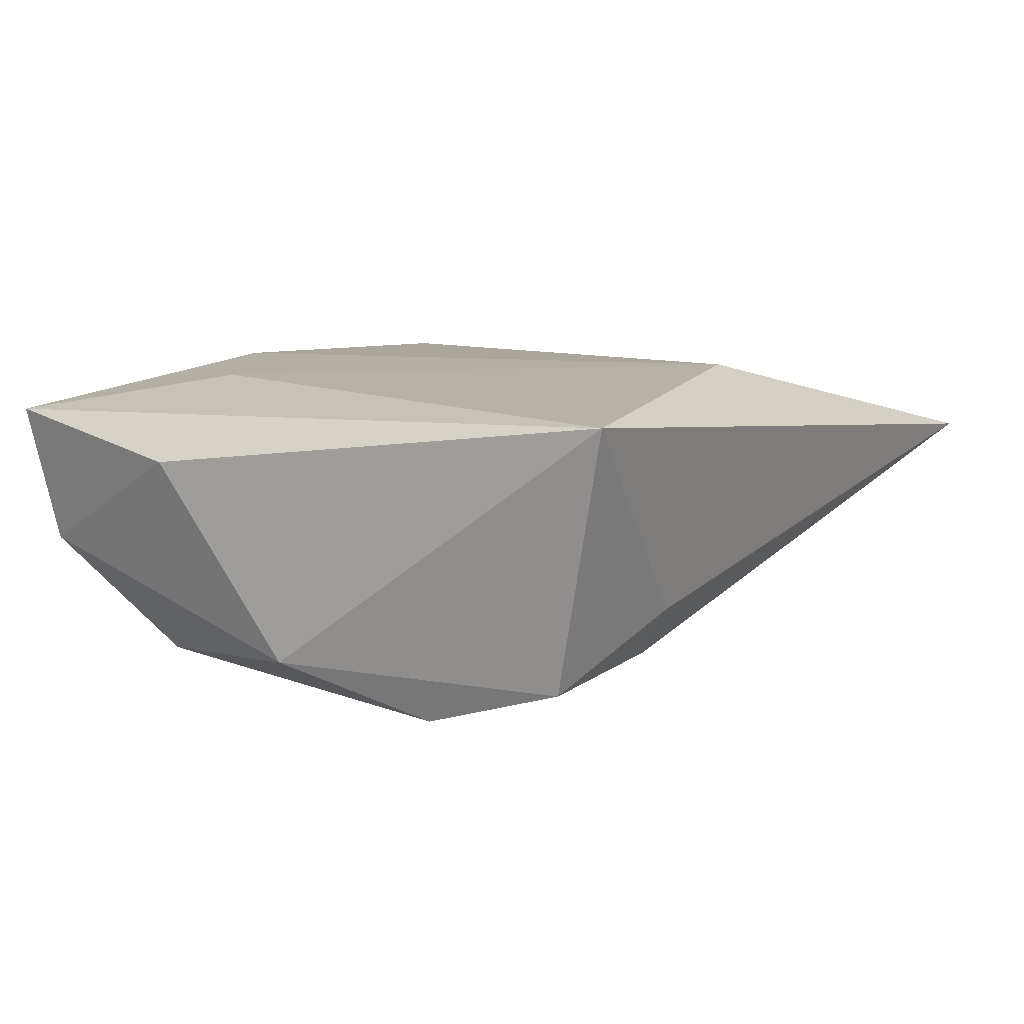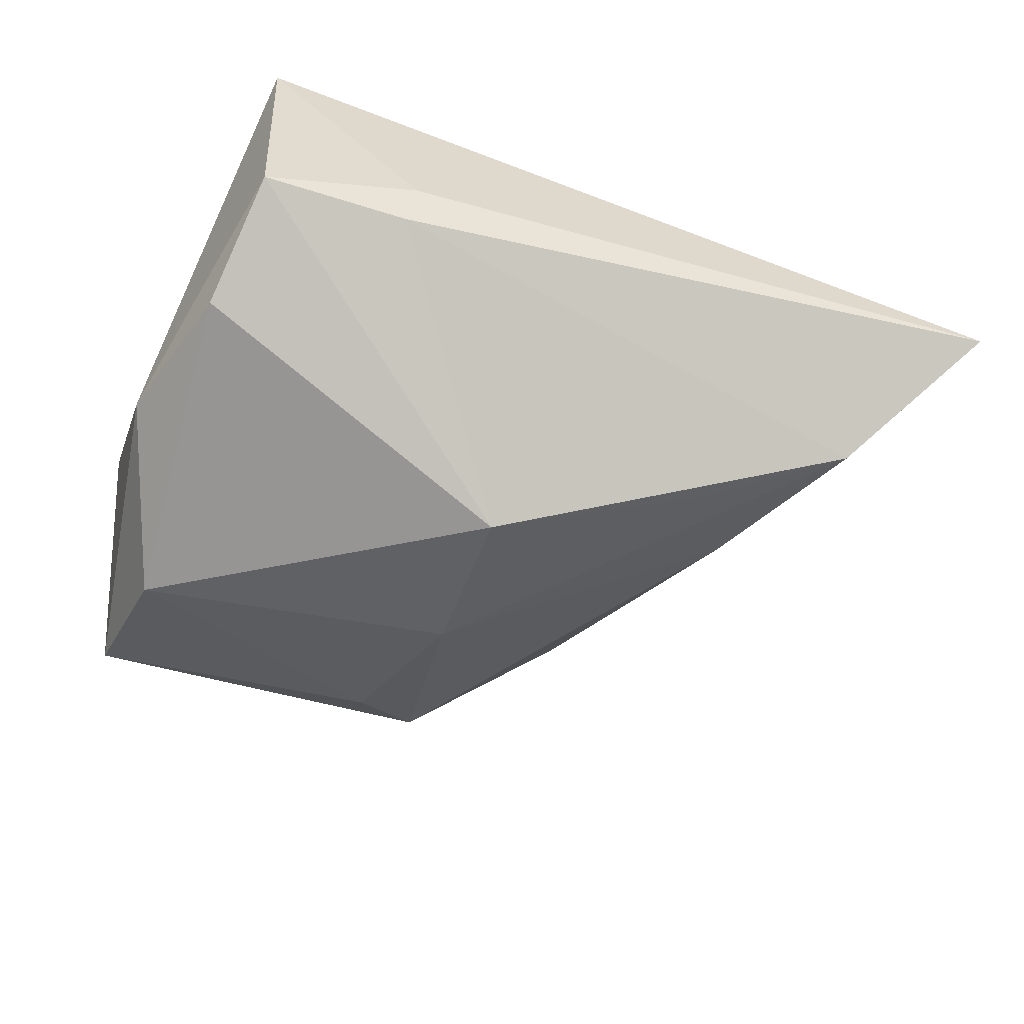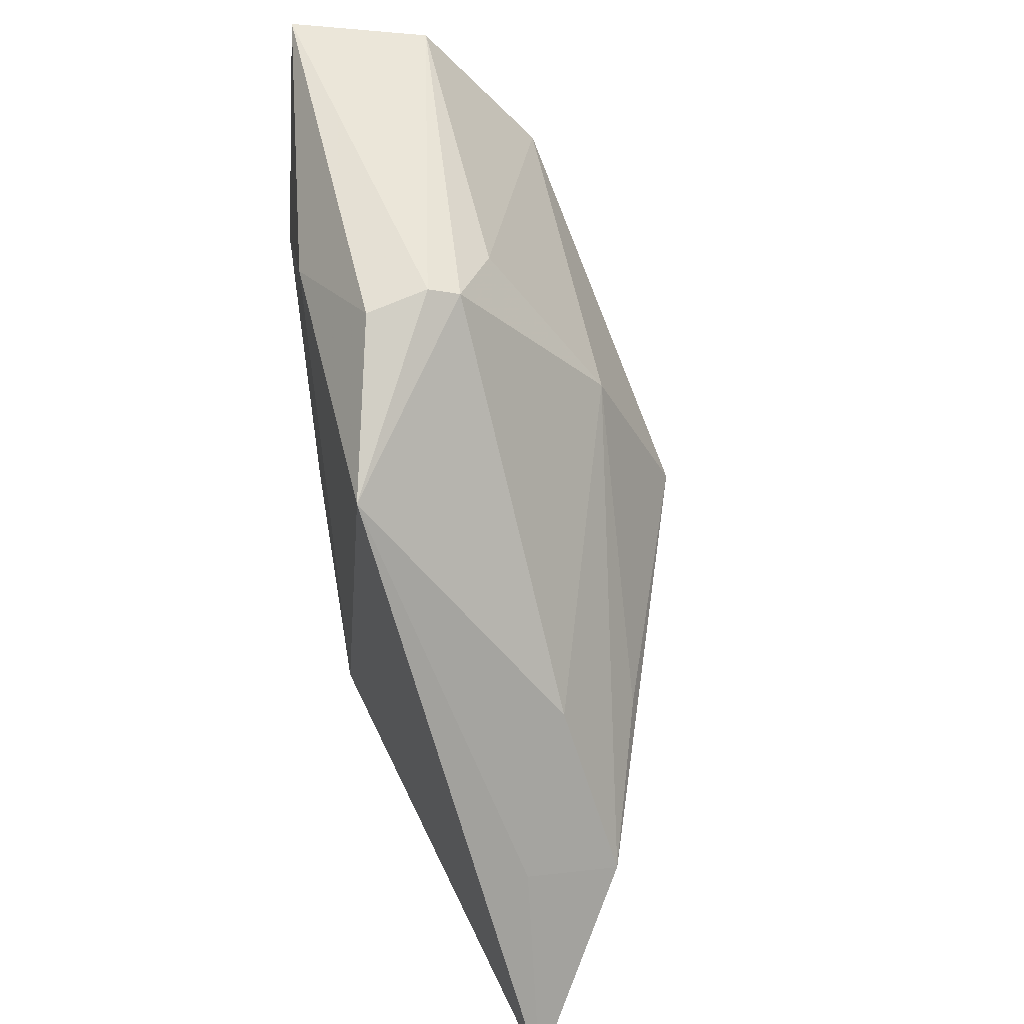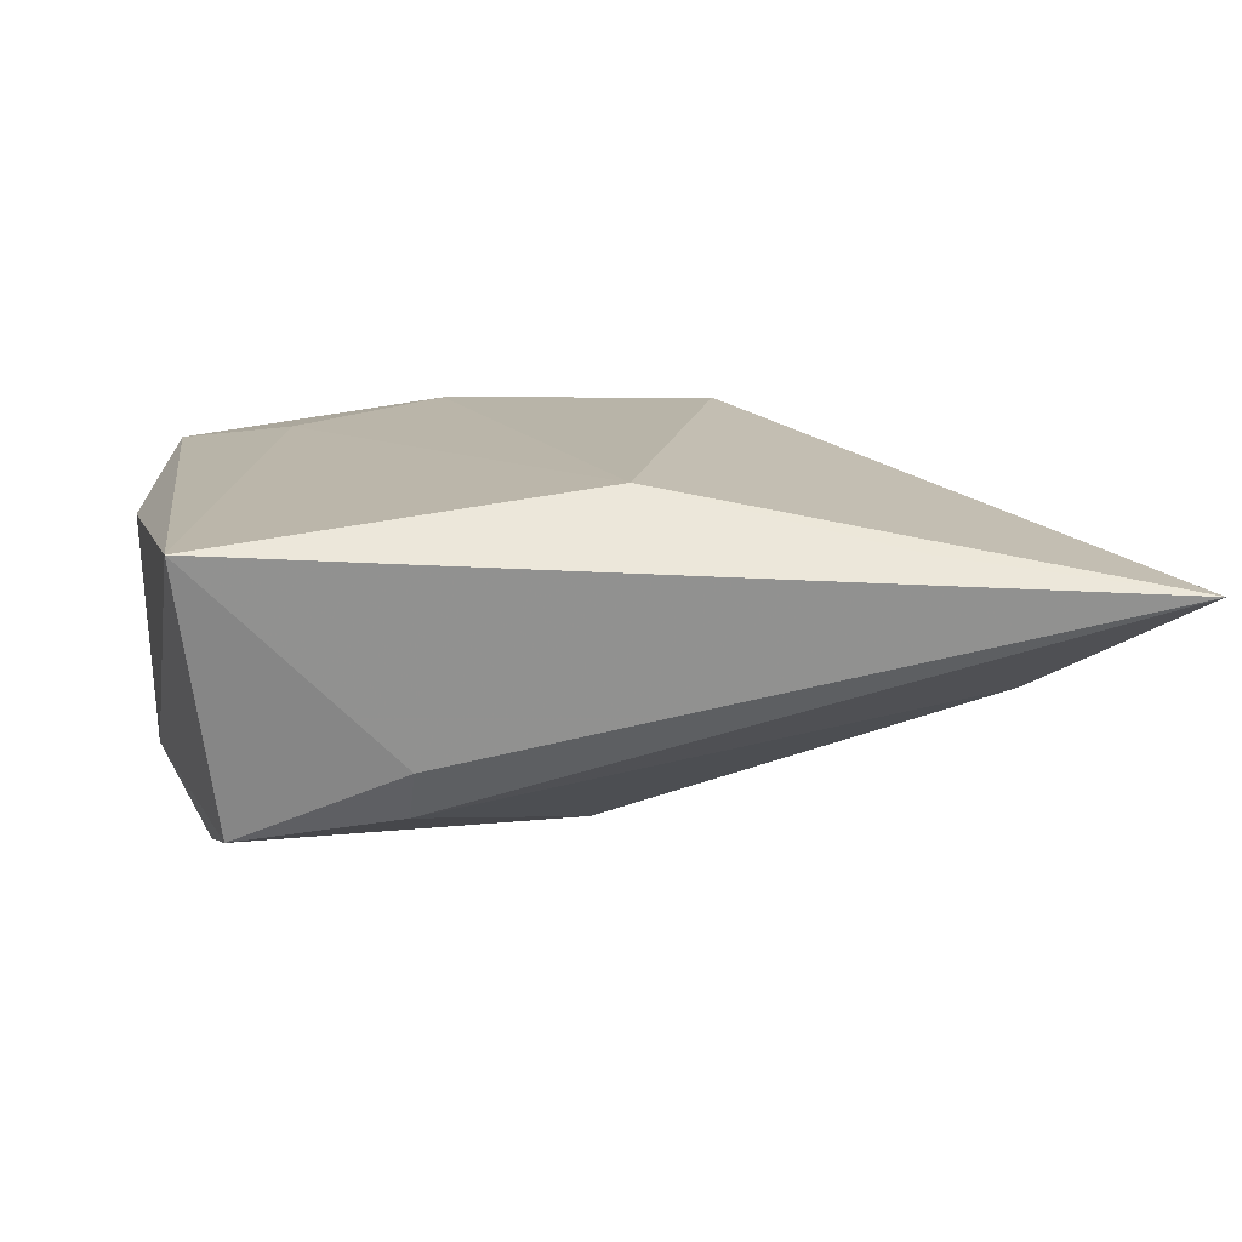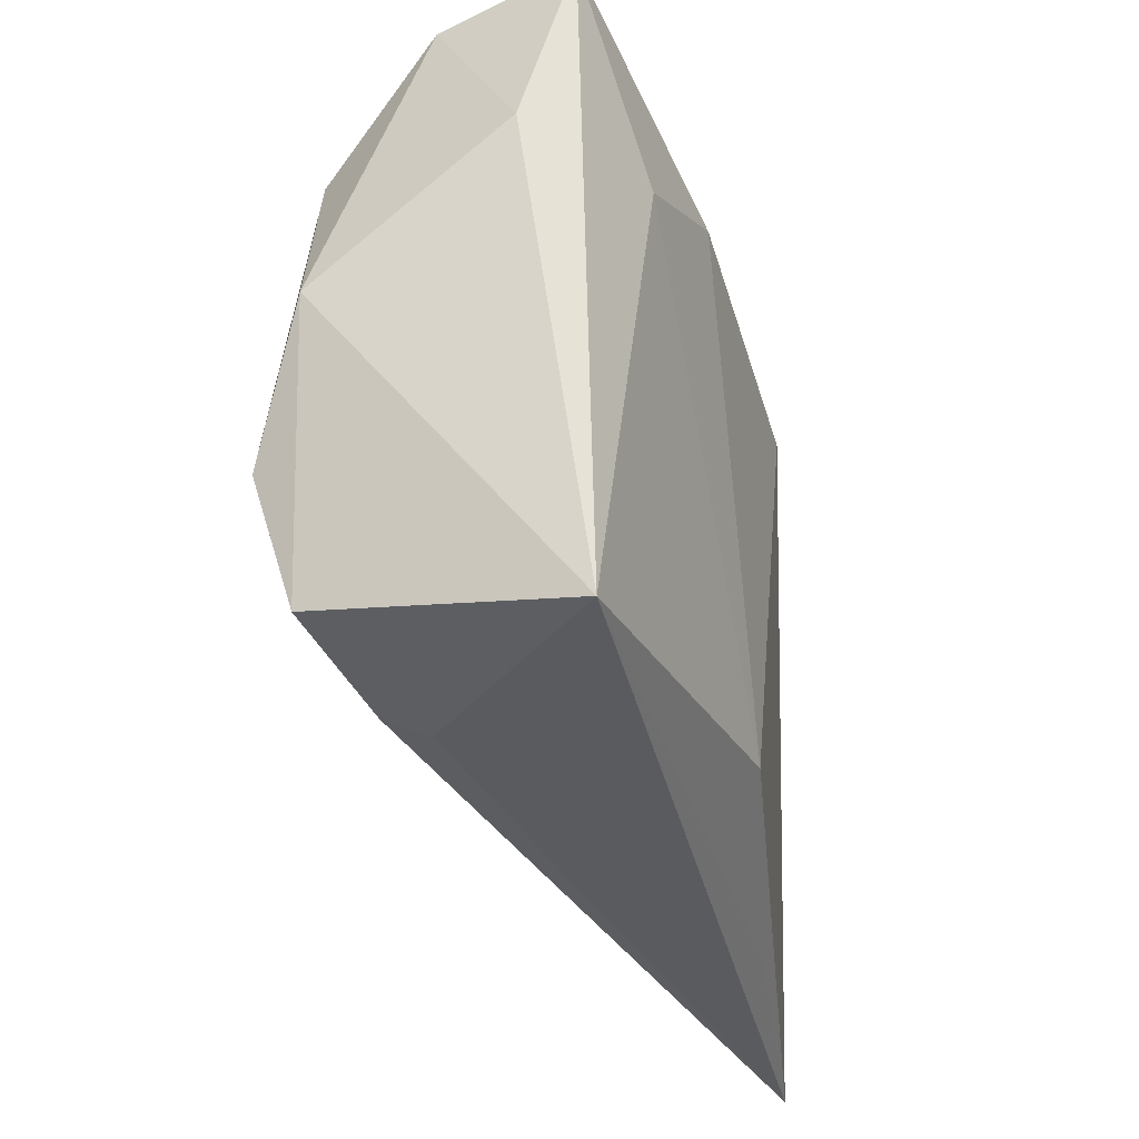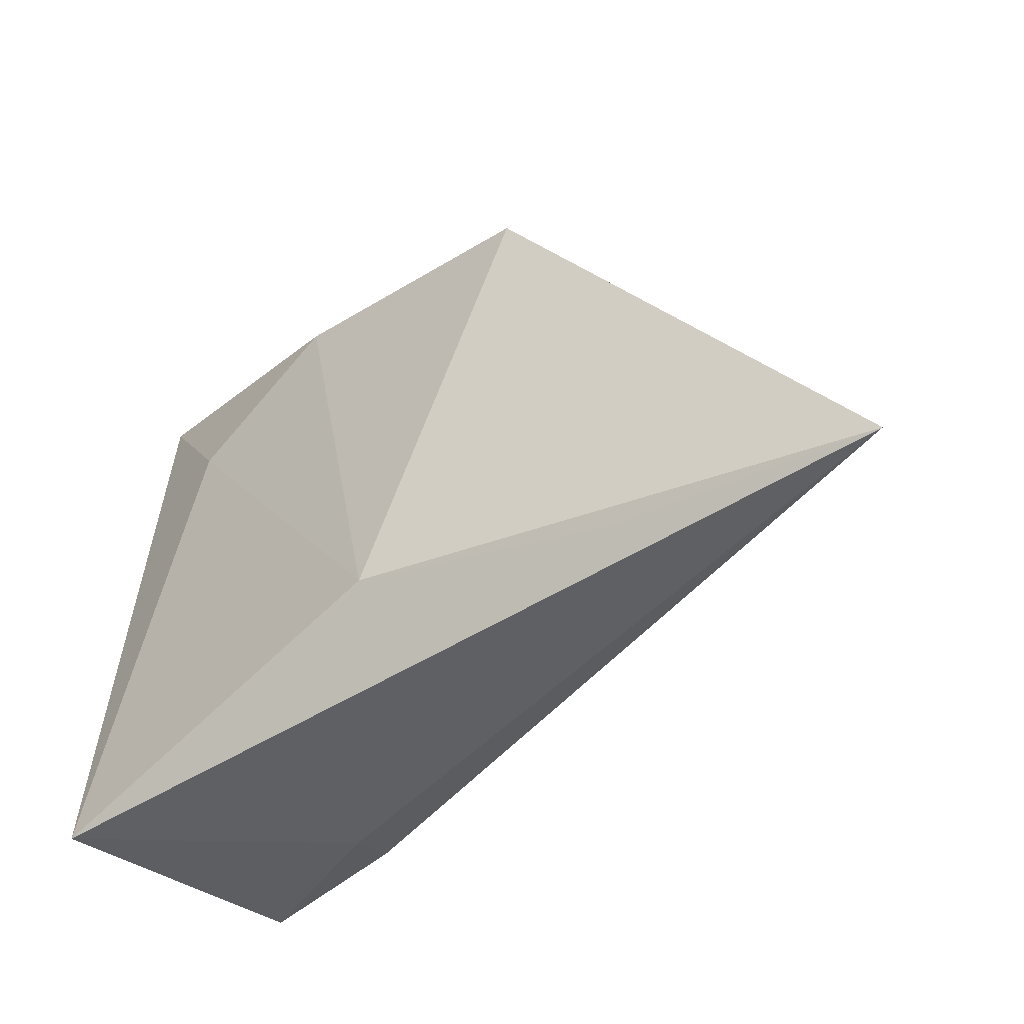
<metadata>
{"format":"obj","ext":"obj","renderer":"f3d","projection":"perspective","resolution":1024,"background":"white","views":[{"elev":7.9,"azim":-57.7,"up":"+Z"},{"elev":-72.1,"azim":-19.9,"up":"+Z"},{"elev":49.6,"azim":75.8,"up":"+Y"},{"elev":13.0,"azim":-9.5,"up":"+Z"},{"elev":-37.0,"azim":-72.8,"up":"+Y"},{"elev":-54.7,"azim":37.0,"up":"+Y"}]}
</metadata>
<code>
v -0.03563 0.003914 -0.01478
v 0.01048 0.03898 0.001091
v 0.03517 -0.03235 0.009834
v 0.003021 0.03632 -0.003853
v 0.01091 0.03903 0.01136
v 0.03381 -0.008417 -0.01319
v -0.02775 0.02554 -0.01683
v -0.03062 -0.01247 -0.02025
v -0.03352 -0.03512 0.01265
v 0.01029 0.04034 0.004565
v 0.0396 0.0004954 -0.003167
v -0.03745 0.01898 0.006426
v -0.002966 0.0335 0.0163
v 0.02728 0.02819 0.0163
v 0.05019 -0.01407 0.003655
v 0.06302 -0.03512 0.005431
v -0.02939 -0.0277 -0.01586
v -0.02049 0.02258 0.01496
v -0.0307 0.0411 -0.004555
v 0.04956 -0.01736 -0.007115
v -0.01242 -0.02831 -0.0142
v -0.01218 -0.0311 -0.009092
v -0.03259 0.04423 0.01082
v 0.008811 0.01906 -0.01554
v 0.00843 -0.02671 0.0163
v 0.008934 0.001011 -0.02422
f 23 10 19
f 3 9 16
f 5 10 23
f 5 14 10
f 23 13 5
f 5 13 14
f 16 9 22
f 9 17 22
f 21 17 26
f 26 20 21
f 21 20 16
f 16 22 21
f 21 22 17
f 15 14 16
f 16 20 15
f 15 11 14
f 20 11 15
f 24 11 20
f 7 24 26
f 23 9 18
f 18 13 23
f 14 13 25
f 9 3 25
f 25 18 9
f 13 18 25
f 16 14 25
f 25 3 16
f 4 7 19
f 24 7 4
f 6 20 26
f 26 24 6
f 6 24 20
f 19 7 1
f 1 17 9
f 24 4 2
f 11 24 2
f 2 19 10
f 2 4 19
f 10 14 2
f 14 11 2
f 17 1 8
f 8 1 7
f 26 17 8
f 8 7 26
f 23 19 12
f 19 1 12
f 12 9 23
f 12 1 9

</code>
